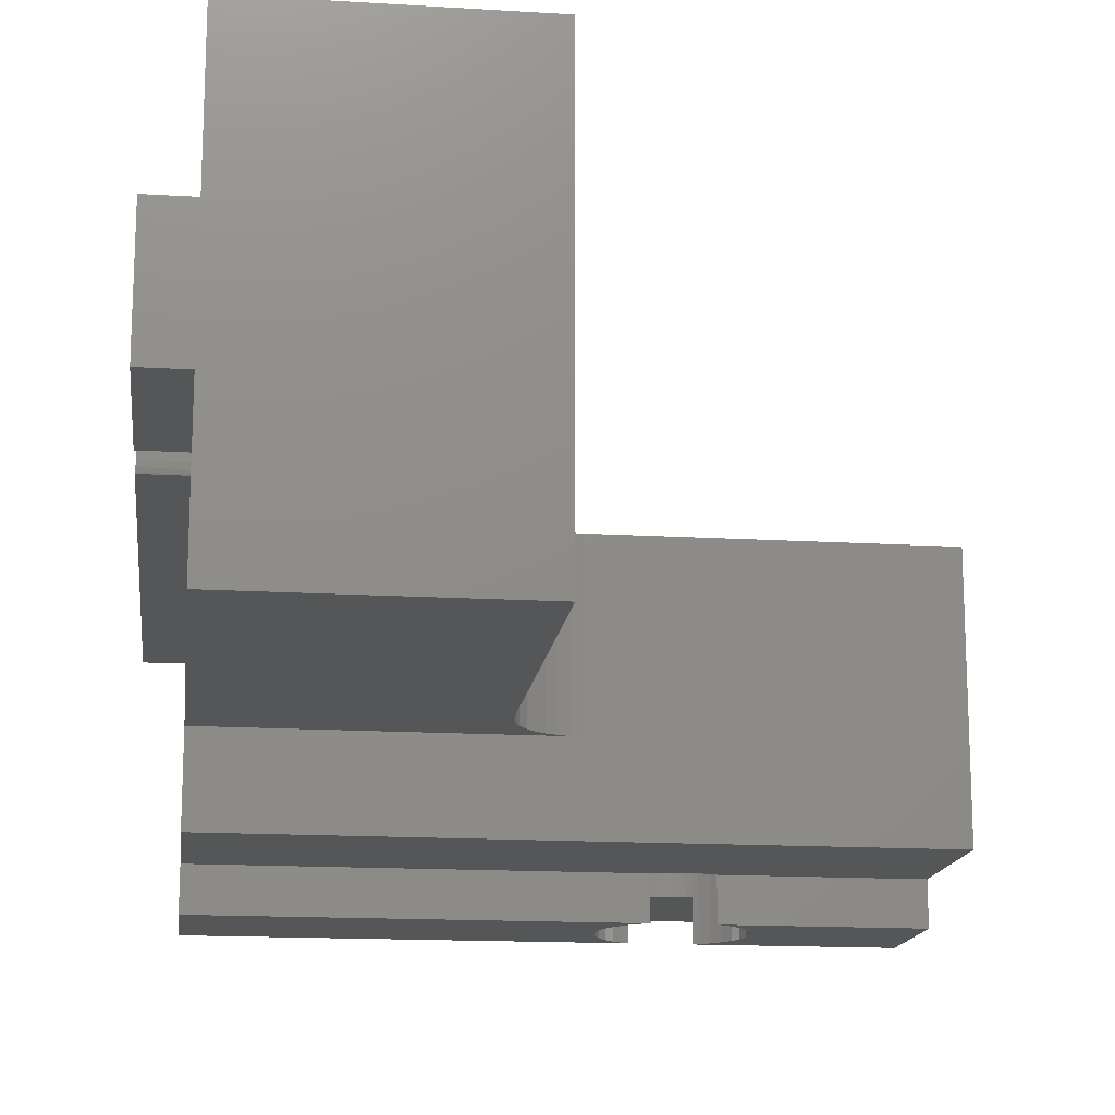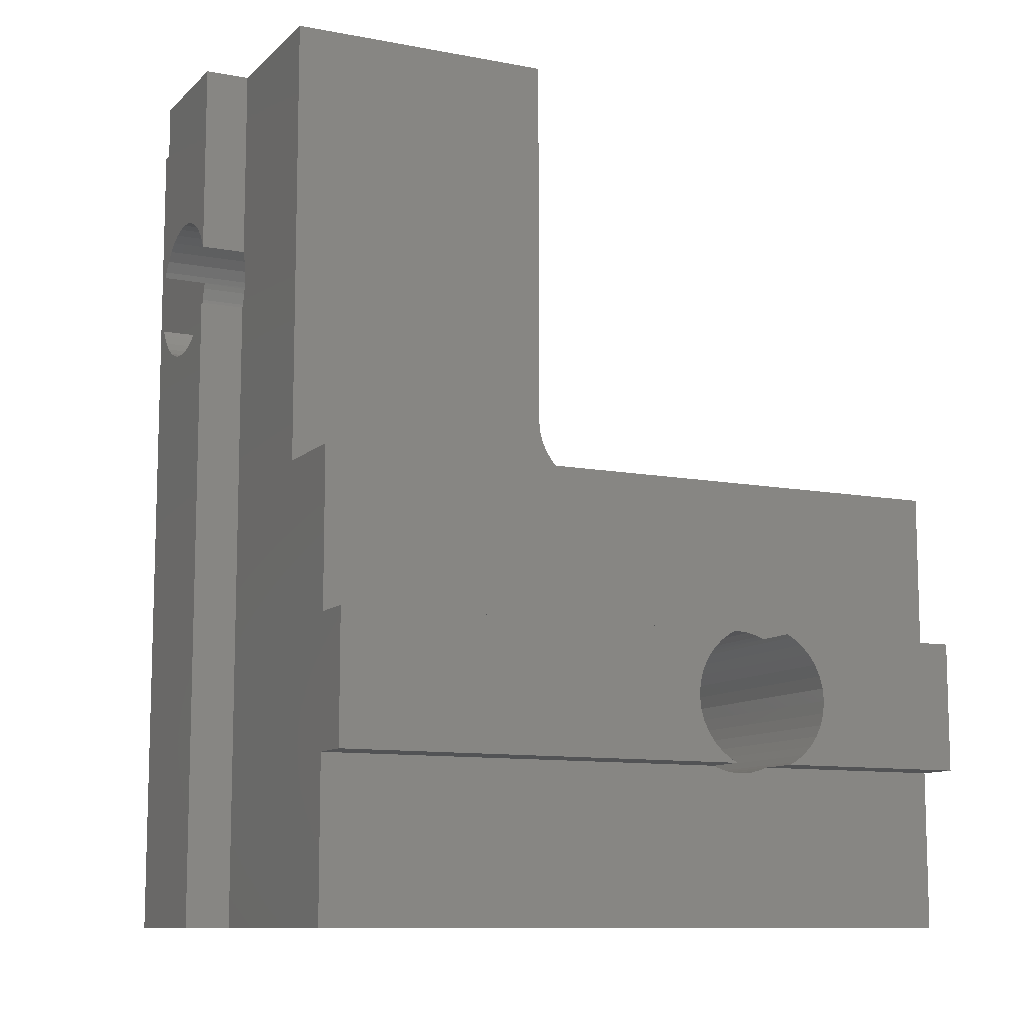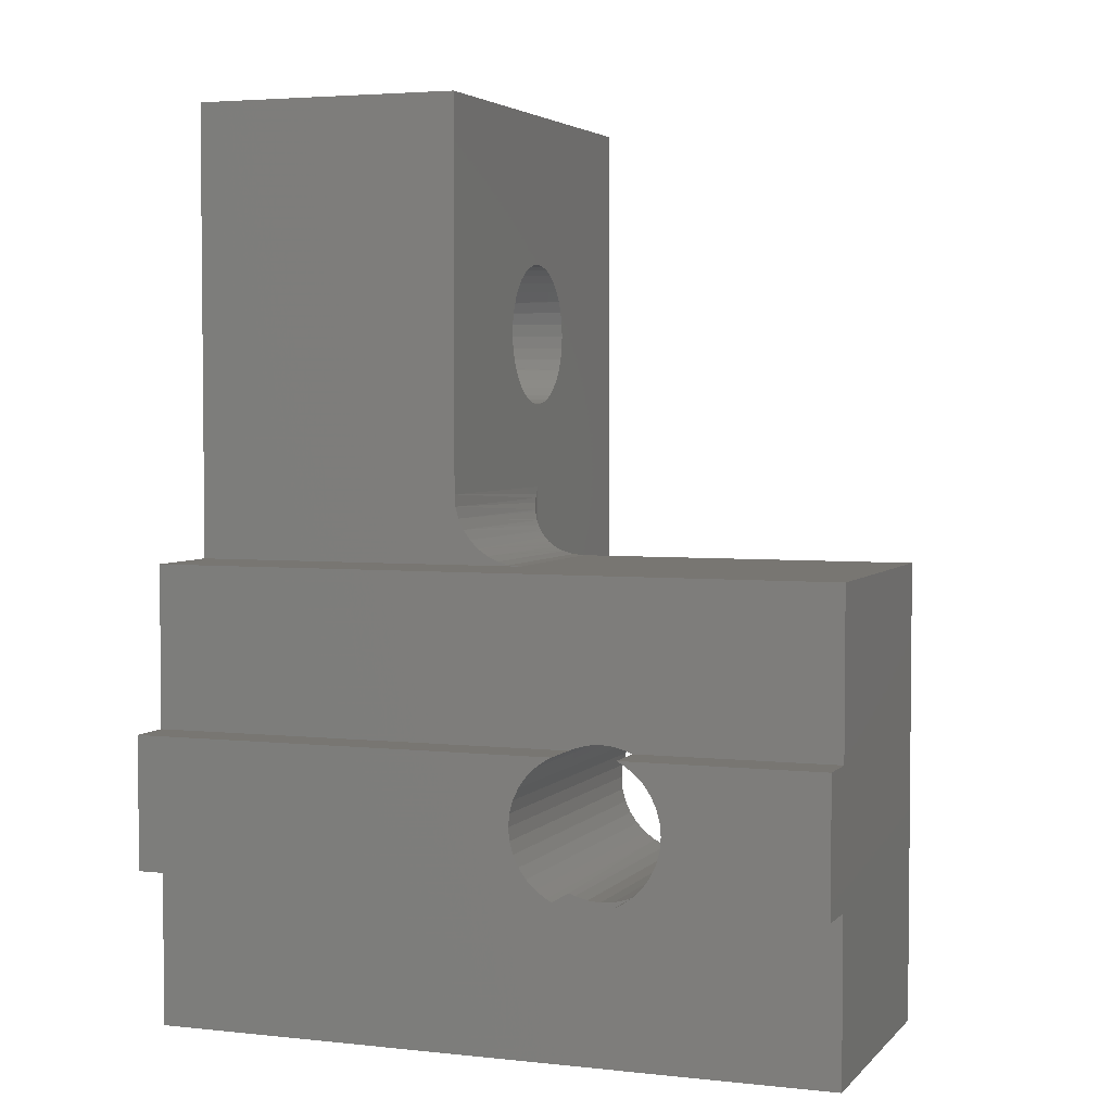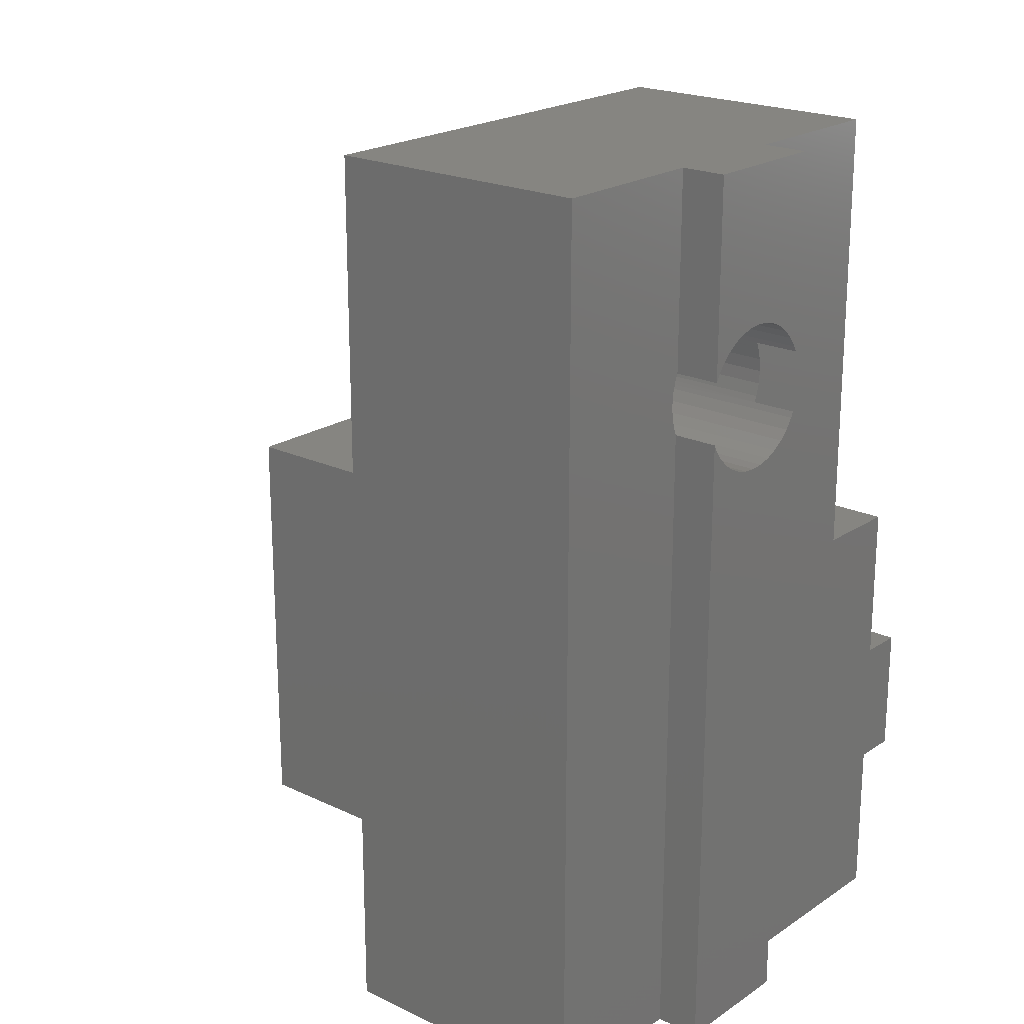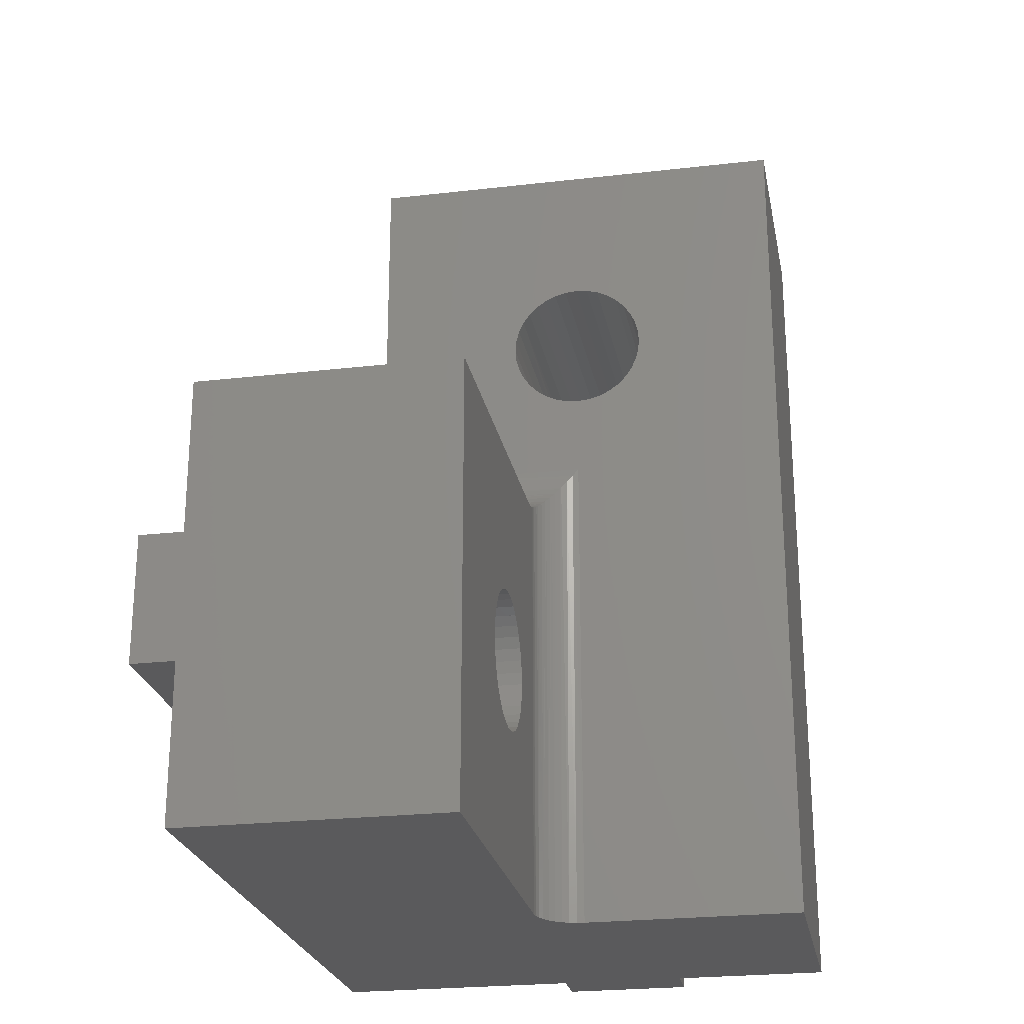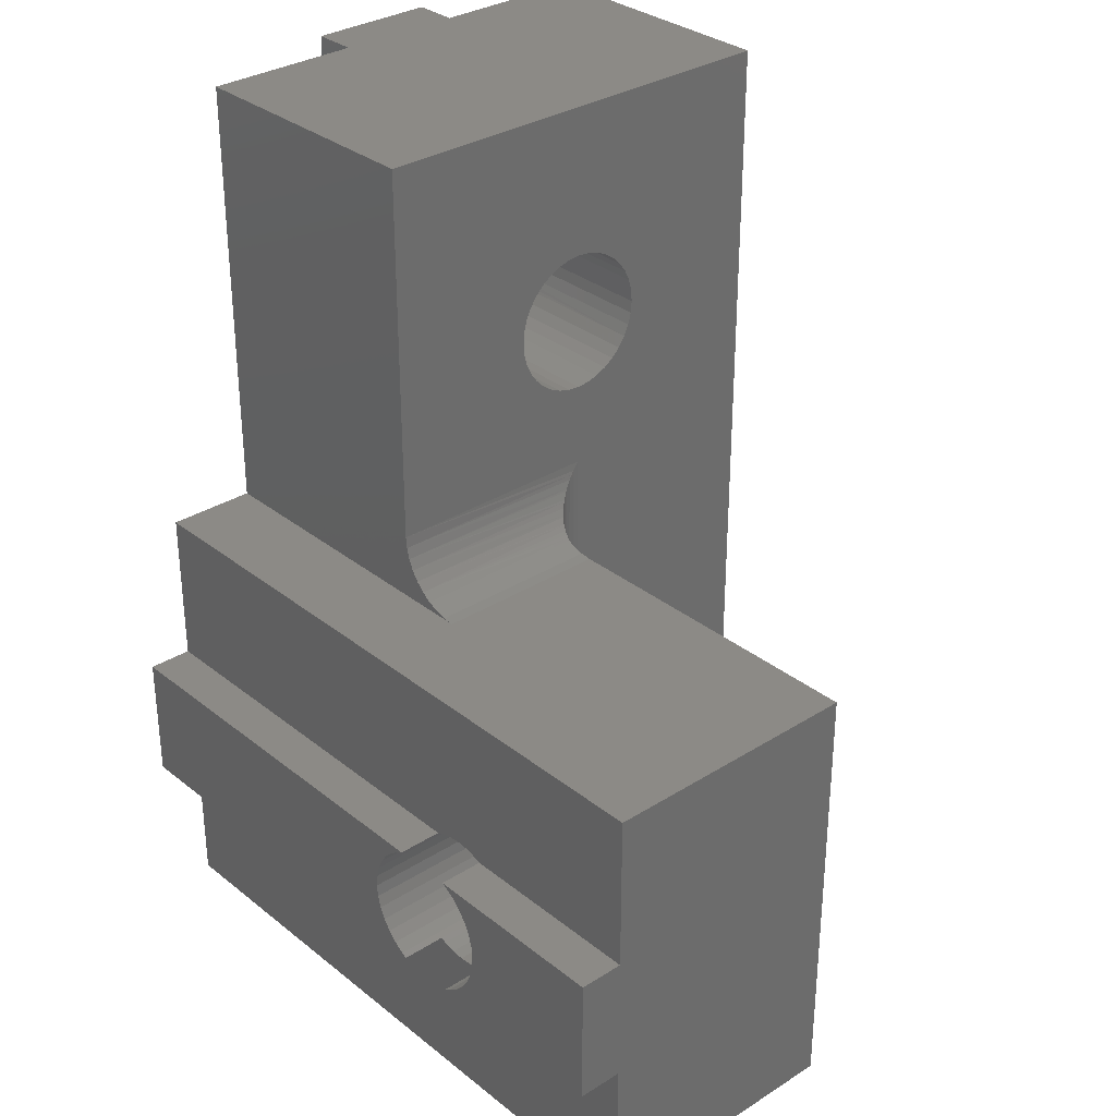
<metadata>
{"format":"stl","ext":"stl","renderer":"f3d","projection":"perspective","resolution":1024,"background":"white","views":[{"elev":-15.5,"azim":-7.3,"up":"+Y"},{"elev":-10.4,"azim":-25.8,"up":"+Z"},{"elev":3.7,"azim":20.4,"up":"+Z"},{"elev":21.0,"azim":-139.7,"up":"+Z"},{"elev":-24.4,"azim":100.8,"up":"+Z"},{"elev":31.7,"azim":48.2,"up":"+Z"}]}
</metadata>
<code>
# stl→obj: 242 verts, 486 faces
v 34.32 0 3.55
v 25 0 3.55
v 34.32 1 3.55
v 25 1 3.55
v 35.68 0 6.45
v 40 0 6.45
v 35.68 1 6.45
v 40 1 6.45
v 36.58 0 4.722
v 36.5 0 4.453
v 40 0 3.55
v 36.39 0 4.2
v 36.23 0 3.972
v 36.03 0 3.774
v 35.8 0 3.614
v 35.68 0 3.55
v 35.8 0 6.386
v 36.03 0 6.226
v 36.23 0 6.028
v 36.39 0 5.8
v 36.5 0 5.547
v 36.58 0 5.278
v 36.6 0 5
v 25 1 10
v 25 1 6.45
v 34.32 1 6.45
v 35.55 1 6.504
v 40 1 10
v 35.28 1 6.576
v 34.45 1 6.504
v 34.72 1 6.576
v 35 1 6.6
v 34.45 1 3.496
v 25 1 0
v 40 1 3.55
v 35.68 1 3.55
v 40 1 0
v 35.55 1 3.496
v 35.28 1 3.424
v 35 1 3.4
v 34.72 1 3.424
v 31.83 7.015 0
v 31.94 7.002 10.11
v 32 7 0
v 31.99 7 10.09
v 32 7 10.09
v 31.66 7.06 0
v 31.66 7.061 10.26
v 31.69 7.051 10.24
v 31.75 7.034 10.2
v 31.81 7.018 10.17
v 31.83 7.016 10.16
v 31.6 7.082 10.3
v 31.5 7.134 0
v 31.54 7.116 10.35
v 31.38 7.216 10.5
v 31.49 7.142 10.39
v 31.5 7.135 10.38
v 31.36 7.235 10.53
v 31.36 7.234 0
v 31.35 7.241 10.54
v 31.13 7.5 0
v 31.14 7.501 10.88
v 31.18 7.426 10.79
v 31.23 7.357 0
v 31.2 7.4 10.75
v 31.24 7.359 10.7
v 31.27 7.32 10.65
v 31.06 7.659 11.08
v 31.09 7.585 10.99
v 31.06 7.658 0
v 31.1 7.573 10.97
v 31.11 7.542 10.93
v 31.04 7.709 11.14
v 31.02 7.826 0
v 31.03 7.788 11.24
v 31 8 11.5
v 31 7.995 11.49
v 31 8 0
v 31.01 7.85 11.32
v 31.02 7.827 11.29
v 24 6.55 14.32
v 24 6.55 3.551e-16
v 25 6.55 14.32
v 25 6.55 0
v 24 9.45 15.68
v 24 9.45 20
v 25 9.45 15.68
v 25 9.45 20
v 24 8.547 16.5
v 24 8.8 16.39
v 24 9.028 16.23
v 24 8.278 16.58
v 24 8 16.6
v 24 6.55 20
v 24 7.722 16.58
v 24 7.453 16.5
v 24 6.55 15.68
v 24 6.614 15.8
v 24 6.774 16.03
v 24 9.386 15.8
v 24 9.226 16.03
v 24 7.2 16.39
v 24 6.972 16.23
v 25 13 0
v 25 9.45 0
v 25 9.45 14.32
v 25 9.504 15.55
v 25 13 20
v 25 9.576 15.28
v 25 9.504 14.45
v 25 9.576 14.72
v 25 9.6 15
v 25 3 10
v 25 0 6.45
v 25 6.496 14.45
v 25 6.55 20
v 25 6.55 15.68
v 25 3 20
v 25 6.496 15.55
v 25 6.424 15.28
v 25 6.4 15
v 25 6.424 14.72
v 40 7 10
v 40 7 0
v 35.55 7 3.496
v 35.8 7 3.614
v 33.42 7 4.722
v 33.5 7 4.453
v 33.61 7 4.2
v 33.77 7 3.972
v 33.97 7 3.774
v 34.2 7 3.614
v 34.45 7 3.496
v 34.72 7 3.424
v 35 7 3.4
v 35.28 7 3.424
v 33.4 7 5
v 33.42 7 5.278
v 36.39 7 4.2
v 36.5 7 4.453
v 36.5 7 5.547
v 36.39 7 5.8
v 35.8 7 6.386
v 35.55 7 6.504
v 35.28 7 6.576
v 32.5 7 10
v 35 7 6.6
v 33.77 7 6.028
v 33.61 7 5.8
v 33.5 7 5.547
v 36.03 7 3.774
v 36.23 7 3.972
v 36.58 7 4.722
v 36.6 7 5
v 36.58 7 5.278
v 36.23 7 6.028
v 36.03 7 6.226
v 34.72 7 6.576
v 34.45 7 6.504
v 32.24 7 10.02
v 34.2 7 6.386
v 33.97 7 6.226
v 31 8.278 13.42
v 31 8 13.4
v 31 13 0
v 31 8.278 16.58
v 31 13 20
v 31 8 16.6
v 31 3 20
v 31 7.722 16.58
v 31 6.972 13.77
v 31 6.774 13.97
v 31 3 11.5
v 31 6.614 14.2
v 31 6.496 14.45
v 31 9.028 13.77
v 31 8.8 13.61
v 31 8.547 13.5
v 31 7.722 13.42
v 31 7.453 13.5
v 31 7.2 13.61
v 31 6.972 16.23
v 31 7.2 16.39
v 31 7.453 16.5
v 31 6.424 14.72
v 31 6.4 15
v 31 6.424 15.28
v 31 6.496 15.55
v 31 6.614 15.8
v 31 6.774 16.03
v 31 8.547 16.5
v 31 8.8 16.39
v 31 9.028 16.23
v 31 9.226 16.03
v 31 9.386 15.8
v 31 9.504 15.55
v 31 9.504 14.45
v 31 9.386 14.2
v 31 9.226 13.97
v 31 9.576 15.28
v 31 9.6 15
v 31 9.576 14.72
v 24 6.55 0
v 24 9.45 0
v 24 9.45 14.32
v 24 6.972 13.77
v 24 7.2 13.61
v 24 8.278 13.42
v 24 8.547 13.5
v 24 8.8 13.61
v 24 9.028 13.77
v 24 9.226 13.97
v 24 9.386 14.2
v 24 6.614 14.2
v 24 6.774 13.97
v 24 7.453 13.5
v 24 7.722 13.42
v 24 8 13.4
v 34.32 0 6.45
v 33.42 0 5.278
v 33.5 0 5.547
v 33.61 0 5.8
v 33.77 0 6.028
v 34.2 0 3.614
v 33.97 0 3.774
v 33.77 0 3.972
v 33.97 0 6.226
v 34.2 0 6.386
v 33.42 0 4.722
v 33.4 0 5
v 33.61 0 4.2
v 33.5 0 4.453
v 32.5 3 10
v 32.24 3 10.02
v 31.99 3 10.09
v 31.75 3 10.2
v 31.2 3 10.75
v 31.09 3 10.99
v 31.02 3 11.24
v 31.54 3 10.35
v 31.35 3 10.54
f 1 2 3
f 3 2 4
f 5 6 7
f 7 6 8
f 9 10 11
f 11 10 12
f 11 12 13
f 13 14 11
f 11 14 15
f 11 15 16
f 6 5 17
f 17 18 6
f 6 18 19
f 6 19 20
f 20 21 6
f 6 21 22
f 6 22 11
f 11 22 23
f 11 23 9
f 24 25 26
f 7 8 27
f 27 8 28
f 27 28 29
f 26 30 24
f 24 30 31
f 24 31 28
f 28 31 32
f 28 32 29
f 3 4 33
f 33 4 34
f 35 36 37
f 37 36 38
f 38 39 37
f 37 39 40
f 37 40 34
f 34 40 41
f 34 41 33
f 42 43 44
f 44 43 45
f 44 45 46
f 47 48 49
f 49 50 47
f 47 50 51
f 47 51 42
f 42 51 52
f 42 52 43
f 48 47 53
f 53 47 54
f 53 54 55
f 56 57 54
f 54 57 58
f 54 58 55
f 56 54 59
f 59 54 60
f 59 60 61
f 62 63 64
f 62 64 65
f 64 66 65
f 65 66 67
f 65 67 60
f 60 67 68
f 60 68 61
f 69 70 71
f 71 70 72
f 71 72 62
f 62 72 73
f 62 73 63
f 69 71 74
f 74 71 75
f 74 75 76
f 77 78 79
f 79 78 80
f 79 80 75
f 75 80 81
f 75 81 76
f 82 83 84
f 84 83 85
f 86 87 88
f 88 87 89
f 90 87 91
f 91 87 92
f 90 93 87
f 87 93 94
f 87 94 95
f 95 94 96
f 95 96 97
f 98 95 99
f 99 95 100
f 86 101 87
f 87 101 102
f 87 102 92
f 97 103 95
f 95 103 104
f 95 104 100
f 105 106 107
f 88 89 108
f 108 89 109
f 108 109 110
f 107 111 105
f 105 111 112
f 105 112 109
f 109 112 113
f 109 113 110
f 25 24 114
f 85 34 4
f 4 2 115
f 115 25 4
f 4 25 114
f 4 114 85
f 85 114 116
f 85 116 84
f 117 118 119
f 119 118 120
f 120 121 119
f 119 121 122
f 119 122 114
f 114 122 123
f 114 123 116
f 124 28 125
f 125 28 8
f 37 125 35
f 35 125 8
f 35 8 11
f 11 8 6
f 126 127 125
f 128 129 44
f 44 129 130
f 44 130 131
f 131 132 44
f 44 132 133
f 44 133 134
f 134 135 44
f 44 135 136
f 44 136 125
f 125 136 137
f 125 137 126
f 128 44 138
f 138 44 46
f 138 46 139
f 125 140 141
f 142 143 124
f 144 145 124
f 124 145 146
f 124 146 147
f 147 146 148
f 149 150 46
f 46 150 151
f 46 151 139
f 127 152 125
f 125 152 153
f 125 153 140
f 141 154 125
f 125 154 155
f 125 155 124
f 124 155 156
f 124 156 142
f 143 157 124
f 124 157 158
f 124 158 144
f 148 159 147
f 147 159 160
f 147 160 161
f 161 160 162
f 161 162 46
f 46 162 163
f 46 163 149
f 164 165 166
f 166 165 77
f 166 77 79
f 167 168 169
f 169 168 170
f 169 170 171
f 172 173 174
f 174 173 175
f 174 175 176
f 177 178 166
f 166 178 179
f 166 179 164
f 165 180 77
f 77 180 181
f 77 181 174
f 174 181 182
f 174 182 172
f 183 184 170
f 170 184 185
f 170 185 171
f 176 186 174
f 174 186 187
f 174 187 170
f 170 187 188
f 170 188 189
f 189 190 170
f 170 190 191
f 170 191 183
f 167 192 168
f 168 192 193
f 168 193 194
f 194 195 168
f 168 195 196
f 168 196 197
f 198 199 166
f 166 199 200
f 166 200 177
f 197 201 168
f 168 201 202
f 168 202 166
f 166 202 203
f 166 203 198
f 109 168 105
f 105 168 166
f 168 109 170
f 170 109 89
f 119 170 117
f 117 170 89
f 117 89 95
f 95 89 87
f 65 60 34
f 204 205 85
f 85 205 106
f 125 37 44
f 44 37 34
f 44 34 42
f 79 85 166
f 166 85 106
f 166 106 105
f 60 54 34
f 34 54 47
f 34 47 42
f 79 75 85
f 85 75 71
f 85 71 34
f 34 71 62
f 34 62 65
f 118 117 98
f 98 117 95
f 107 106 206
f 206 106 205
f 207 208 83
f 209 210 205
f 205 210 211
f 205 211 212
f 212 213 205
f 205 213 214
f 205 214 206
f 82 215 83
f 83 215 216
f 83 216 207
f 208 217 83
f 83 217 218
f 83 218 205
f 205 218 219
f 205 219 209
f 118 98 99
f 107 206 214
f 196 88 197
f 197 88 108
f 197 108 201
f 201 108 110
f 201 110 202
f 202 110 113
f 202 113 203
f 203 113 112
f 203 112 198
f 198 112 111
f 198 111 199
f 175 84 176
f 176 84 116
f 176 116 186
f 186 116 123
f 186 123 187
f 187 123 122
f 187 122 188
f 188 122 121
f 188 121 189
f 189 121 120
f 189 120 190
f 120 118 190
f 190 118 99
f 190 99 191
f 191 99 100
f 191 100 183
f 183 100 104
f 183 104 184
f 184 104 103
f 184 103 185
f 185 103 97
f 185 97 171
f 171 97 96
f 171 96 169
f 169 96 94
f 169 94 167
f 167 94 93
f 167 93 192
f 192 93 90
f 192 90 193
f 193 90 91
f 193 91 194
f 194 91 92
f 194 92 195
f 195 92 102
f 195 102 196
f 196 102 101
f 196 101 88
f 88 101 86
f 111 107 199
f 199 107 214
f 199 214 200
f 200 214 213
f 200 213 177
f 177 213 212
f 177 212 178
f 178 212 211
f 178 211 179
f 179 211 210
f 179 210 164
f 164 210 209
f 164 209 165
f 165 209 219
f 165 219 180
f 180 219 218
f 180 218 181
f 181 218 217
f 181 217 182
f 182 217 208
f 182 208 172
f 172 208 207
f 172 207 173
f 173 207 216
f 173 216 175
f 175 216 215
f 175 215 84
f 84 215 82
f 36 35 16
f 16 35 11
f 26 25 220
f 220 25 115
f 221 222 115
f 115 222 223
f 115 223 224
f 1 225 2
f 2 225 226
f 2 226 227
f 224 228 115
f 115 228 229
f 115 229 220
f 2 230 115
f 115 230 231
f 115 231 221
f 227 232 2
f 2 232 233
f 2 233 230
f 36 16 15
f 26 220 229
f 144 7 145
f 145 7 27
f 145 27 146
f 146 27 29
f 146 29 148
f 148 29 32
f 148 32 159
f 159 32 31
f 159 31 160
f 160 31 30
f 160 30 162
f 133 3 134
f 134 3 33
f 134 33 135
f 135 33 41
f 135 41 136
f 136 41 40
f 136 40 137
f 137 40 39
f 137 39 126
f 126 39 38
f 126 38 127
f 30 26 162
f 162 26 229
f 162 229 163
f 163 229 228
f 163 228 149
f 149 228 224
f 149 224 150
f 150 224 223
f 150 223 151
f 151 223 222
f 151 222 139
f 139 222 221
f 139 221 138
f 138 221 231
f 138 231 128
f 128 231 230
f 128 230 129
f 129 230 233
f 129 233 130
f 130 233 232
f 130 232 131
f 131 232 227
f 131 227 132
f 132 227 226
f 132 226 133
f 133 226 225
f 133 225 3
f 3 225 1
f 38 36 127
f 127 36 15
f 127 15 152
f 152 15 14
f 152 14 153
f 153 14 13
f 153 13 140
f 140 13 12
f 140 12 141
f 141 12 10
f 141 10 154
f 154 10 9
f 154 9 155
f 155 9 23
f 155 23 156
f 156 23 22
f 156 22 142
f 142 22 21
f 142 21 143
f 143 21 20
f 143 20 157
f 157 20 19
f 157 19 158
f 158 19 18
f 158 18 144
f 144 18 17
f 144 17 7
f 7 17 5
f 114 24 234
f 234 24 28
f 234 28 147
f 147 28 124
f 170 119 174
f 174 119 114
f 234 235 114
f 114 235 236
f 114 236 237
f 238 239 114
f 114 239 240
f 114 240 174
f 237 241 114
f 114 241 242
f 114 242 238
f 67 66 238
f 81 174 76
f 76 174 240
f 76 240 74
f 81 80 174
f 174 80 78
f 174 78 77
f 63 73 239
f 238 66 239
f 239 66 64
f 239 64 63
f 73 72 239
f 239 72 70
f 239 70 240
f 240 70 69
f 240 69 74
f 241 55 58
f 241 58 242
f 242 58 57
f 242 57 56
f 56 59 242
f 242 59 61
f 242 61 238
f 238 61 68
f 238 68 67
f 237 50 241
f 241 50 49
f 49 48 241
f 241 48 53
f 241 53 55
f 236 45 237
f 237 45 43
f 43 52 237
f 237 52 51
f 237 51 50
f 234 147 235
f 235 147 161
f 235 161 236
f 236 161 46
f 236 46 45

</code>
